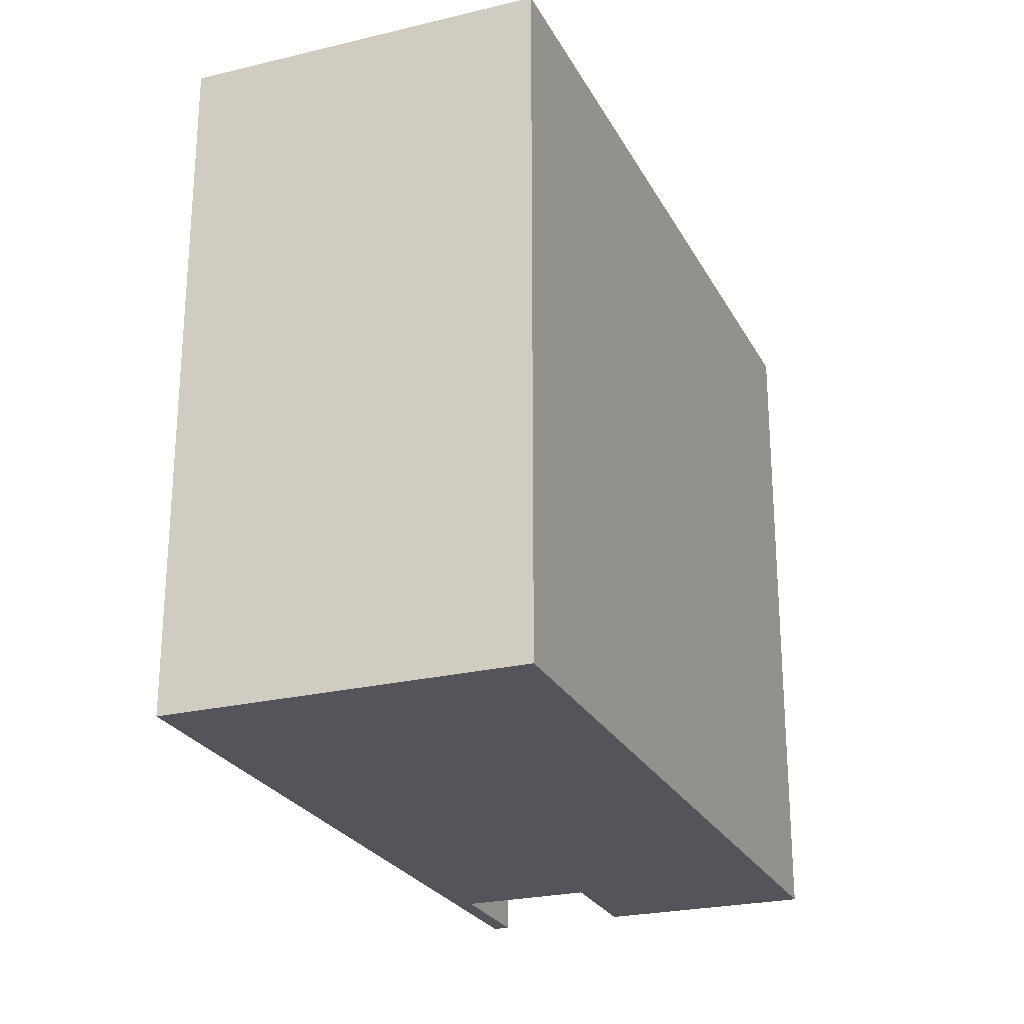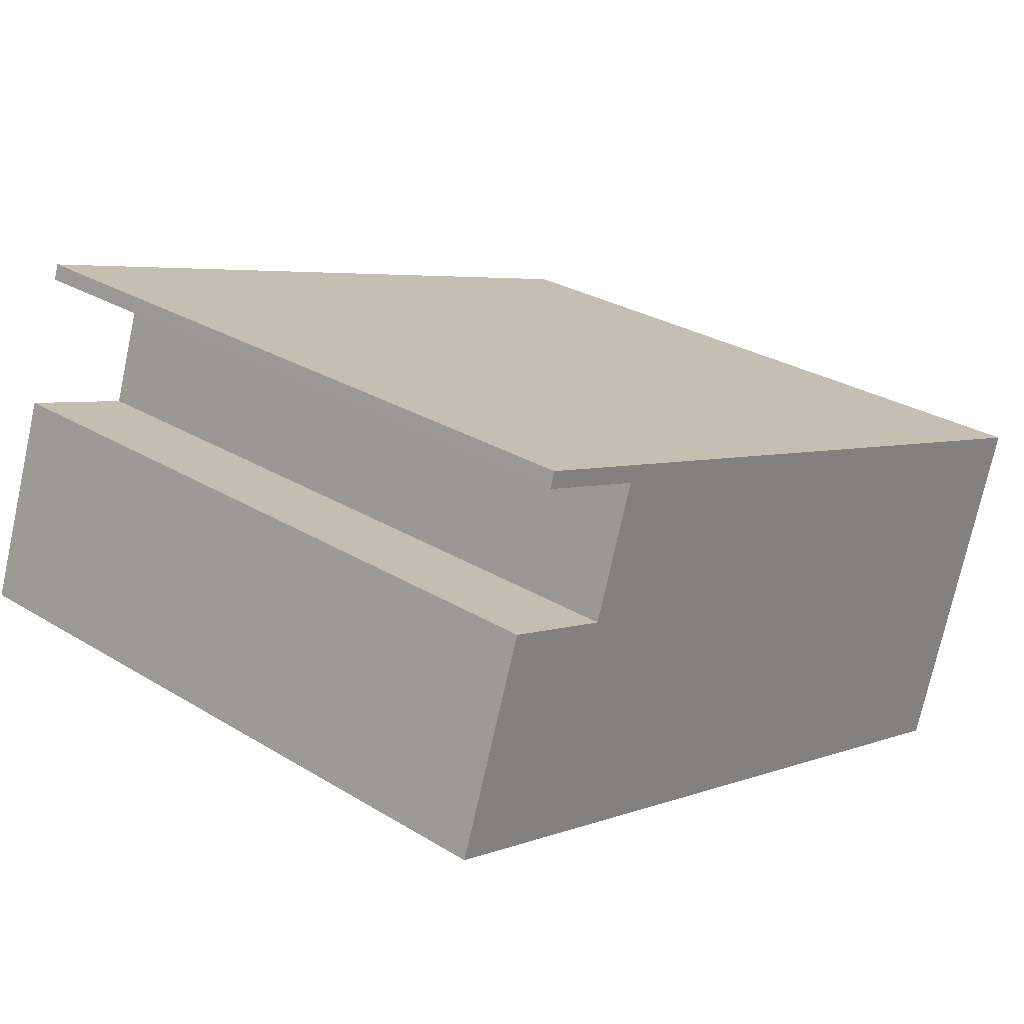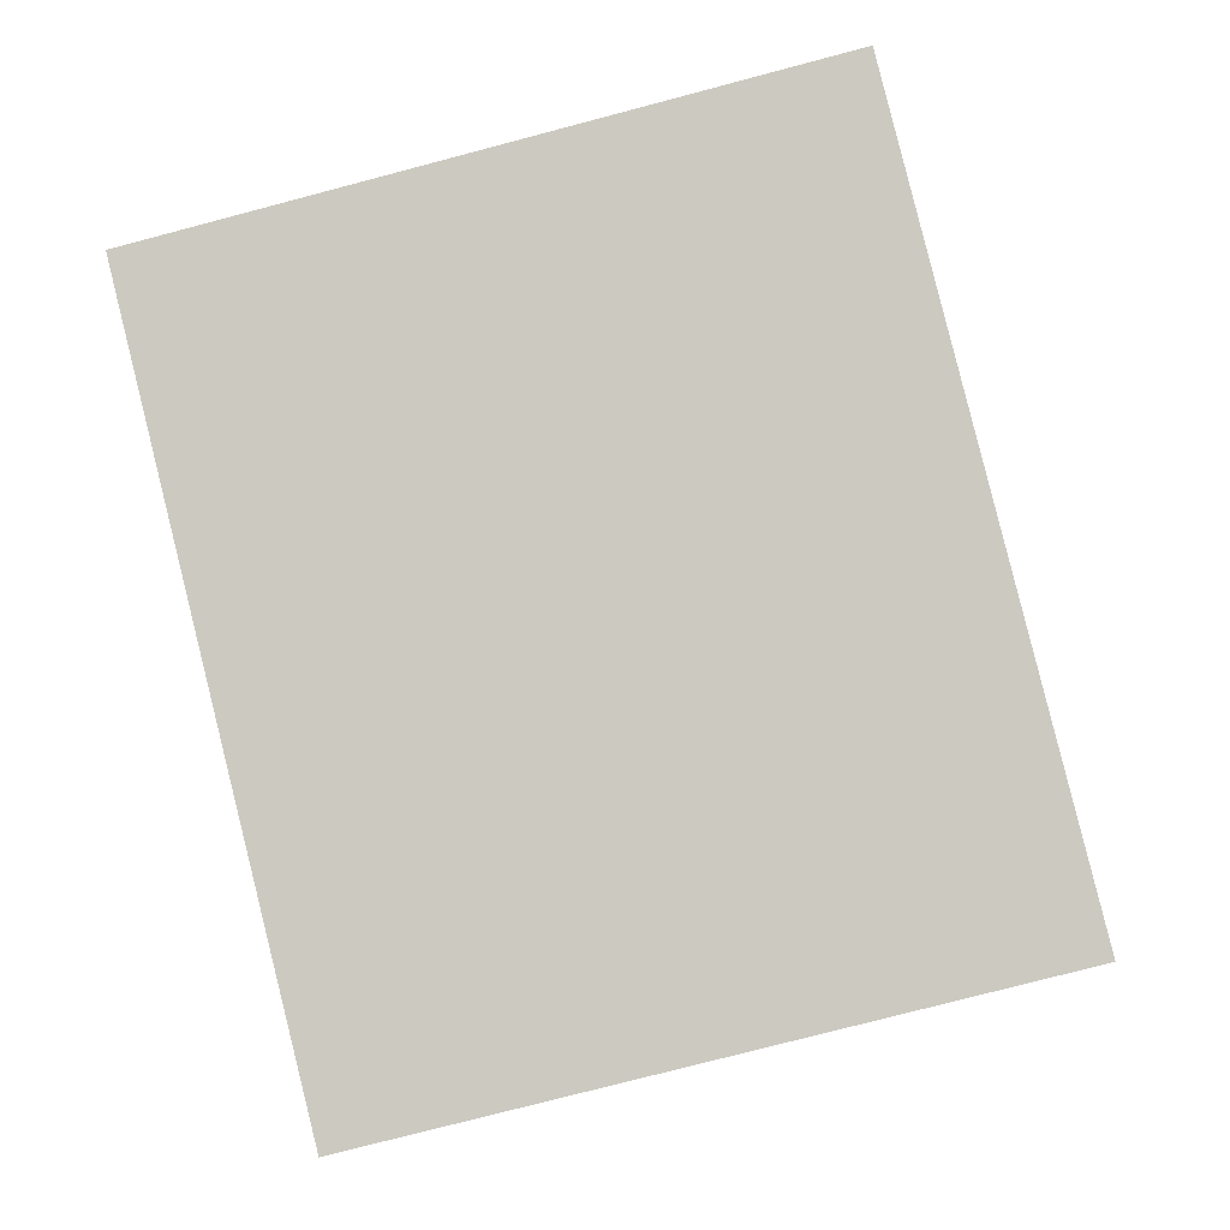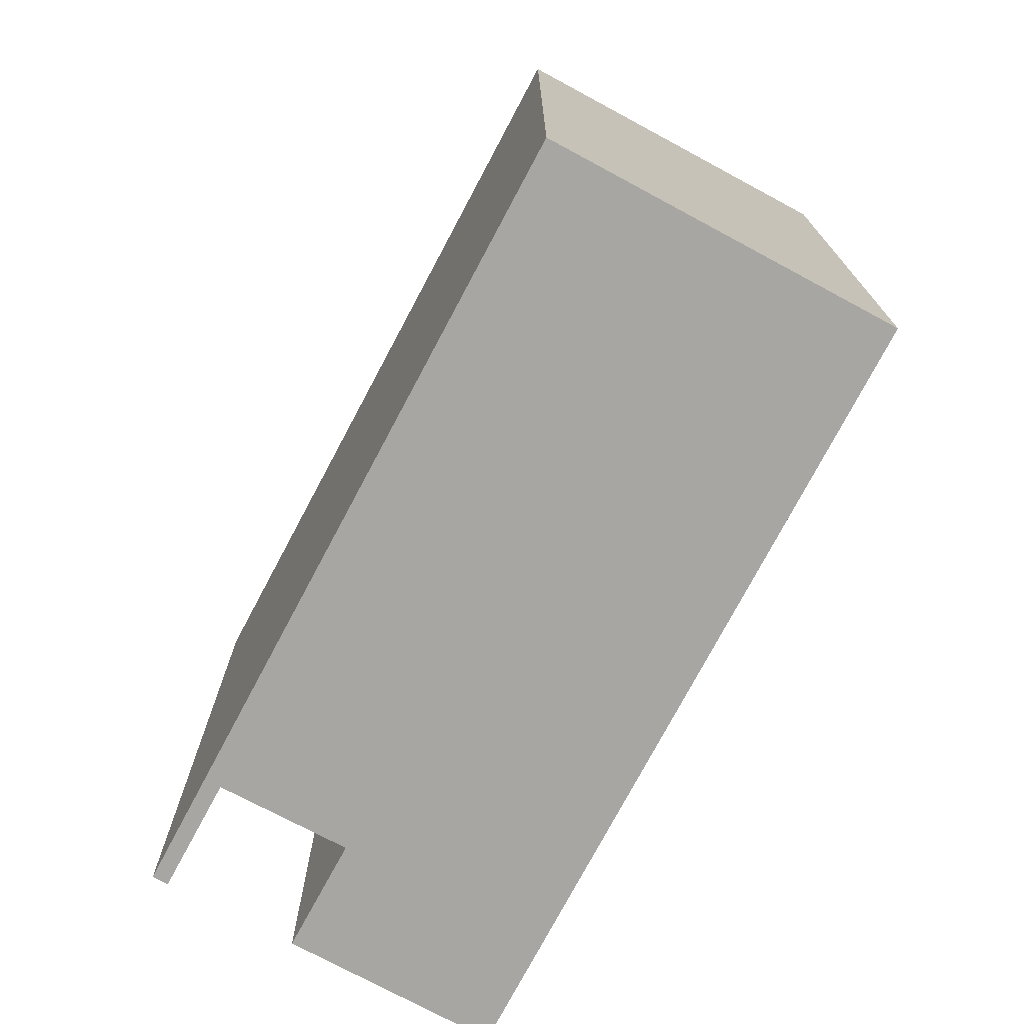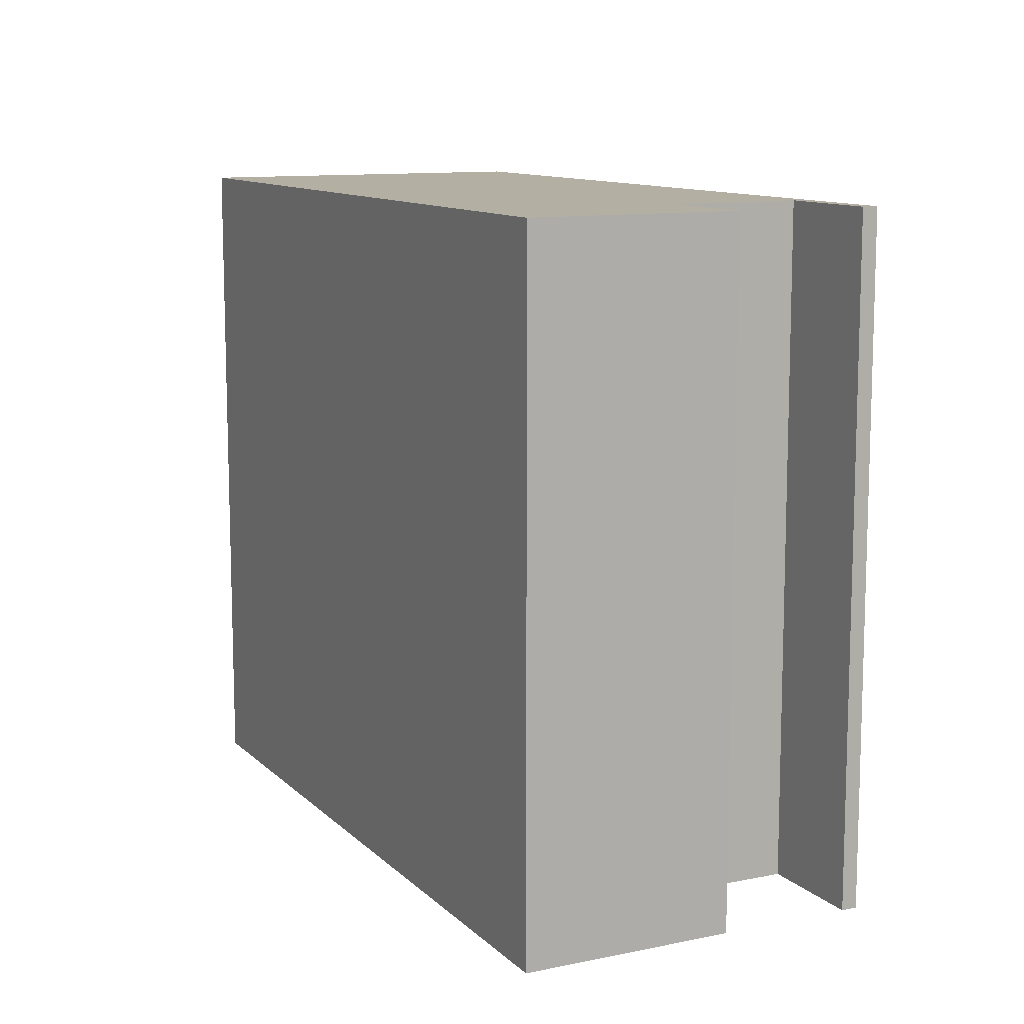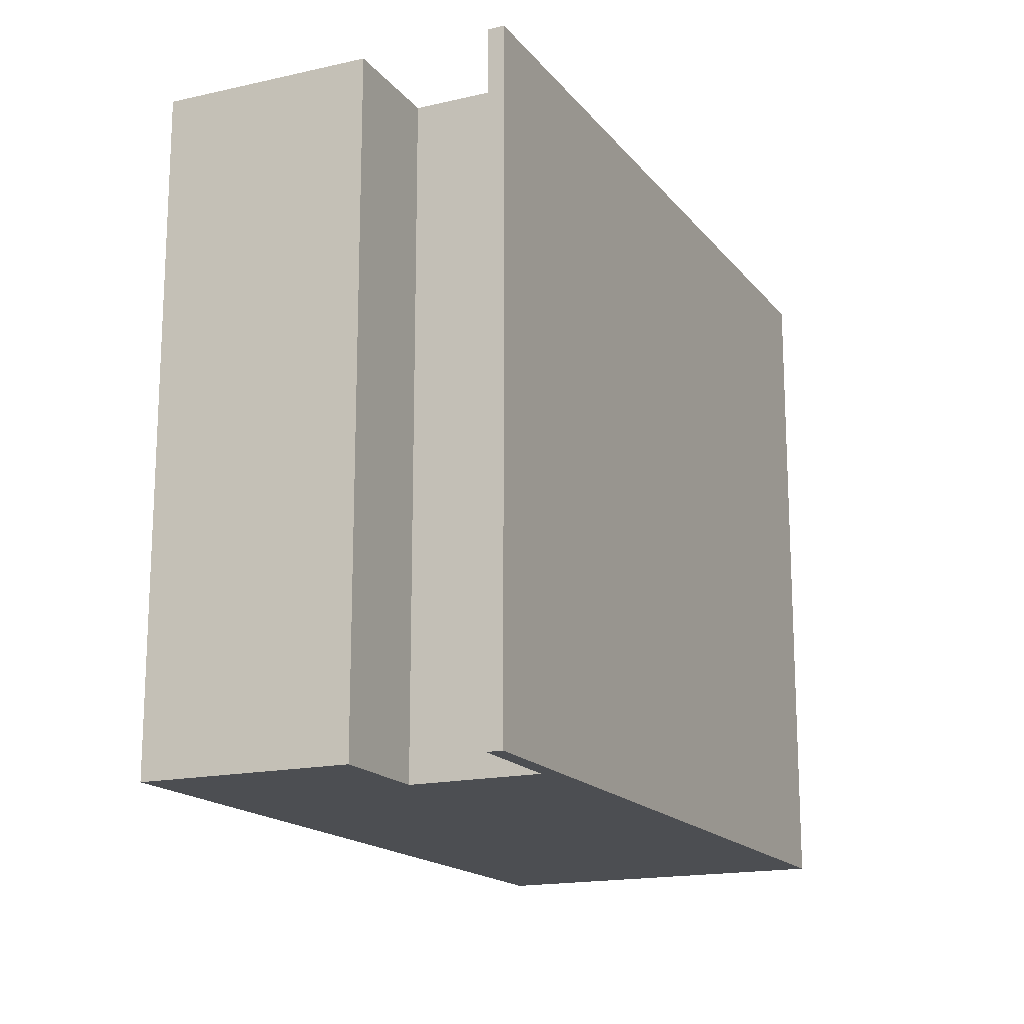
<metadata>
{"format":"obj","ext":"obj","renderer":"f3d","projection":"perspective","resolution":1024,"background":"white","views":[{"elev":-24.9,"azim":129.9,"up":"+Y"},{"elev":28.6,"azim":-47.6,"up":"+Z"},{"elev":-77.2,"azim":-75.3,"up":"+Z"},{"elev":-74.0,"azim":80.2,"up":"+Y"},{"elev":11.1,"azim":-98.3,"up":"+Y"},{"elev":-16.8,"azim":-46.5,"up":"+Y"}]}
</metadata>
<code>
v  0 12.04 7.374e-16
v  15.4 12.04 1.689
v  13.4 12.04 -4.289
v  3.128 12.04 2.946
v  1.222 12.04 3.584
v  3.863 12.04 5.174
v  2.047 12.04 6.081
v  1.957 12.04 5.812
v  1.957 -3.559e-16 5.812
v  2.047 -3.724e-16 6.081
v  0 0 0
v  1.222 -2.195e-16 3.584
v  3.128 -1.804e-16 2.946
v  3.863 -3.168e-16 5.174
v  15.4 -1.034e-16 1.689
v  13.4 2.626e-16 -4.289
g defaultobject
f 1 2 3
f 2 1 4
f 4 1 5
f 2 6 7
f 6 2 4
f 7 6 8
f 9 7 8
f 7 9 10
f 11 5 1
f 5 11 12
f 13 6 4
f 6 13 14
f 10 2 7
f 2 10 15
f 12 4 5
f 4 12 13
f 15 3 2
f 3 15 16
f 16 1 3
f 1 16 11
f 14 8 6
f 8 14 9
f 15 14 16
f 14 15 10
f 14 10 9
f 16 13 11
f 13 16 14
f 11 13 12

</code>
